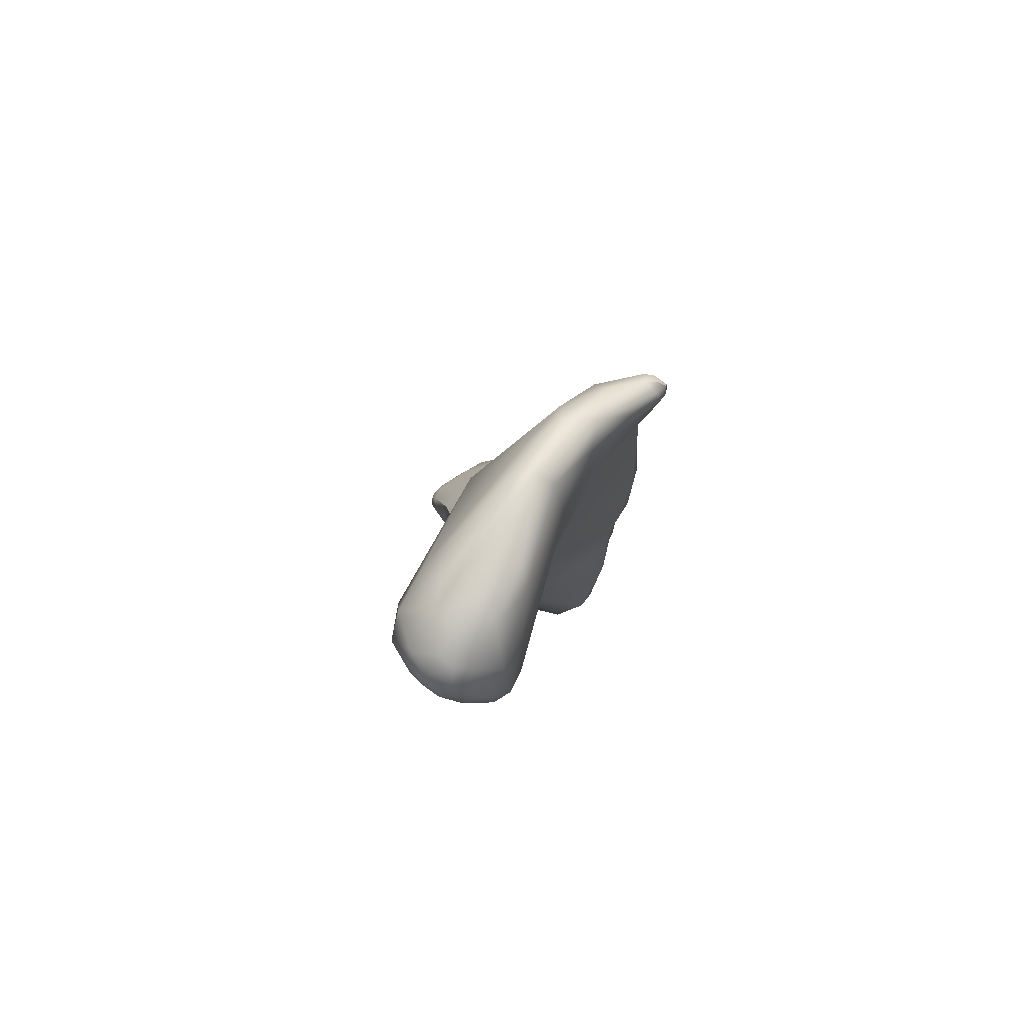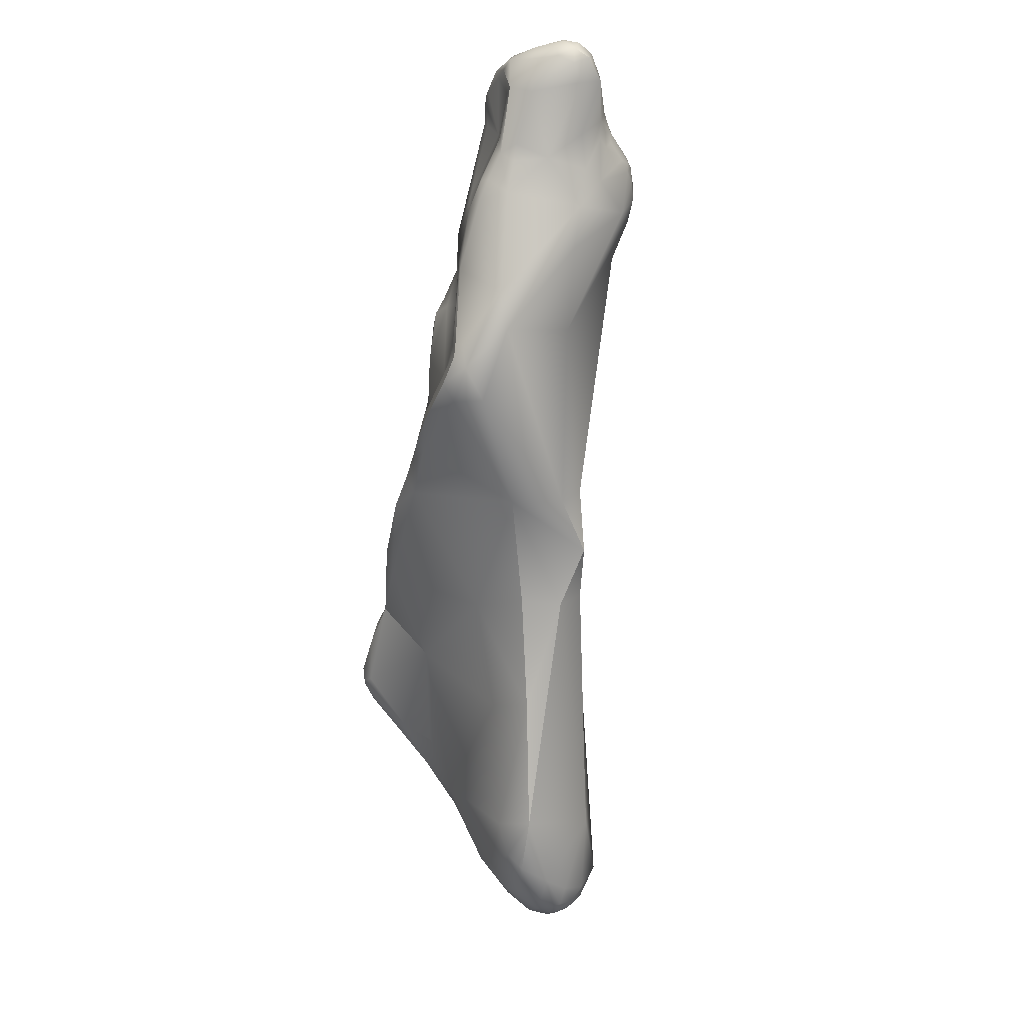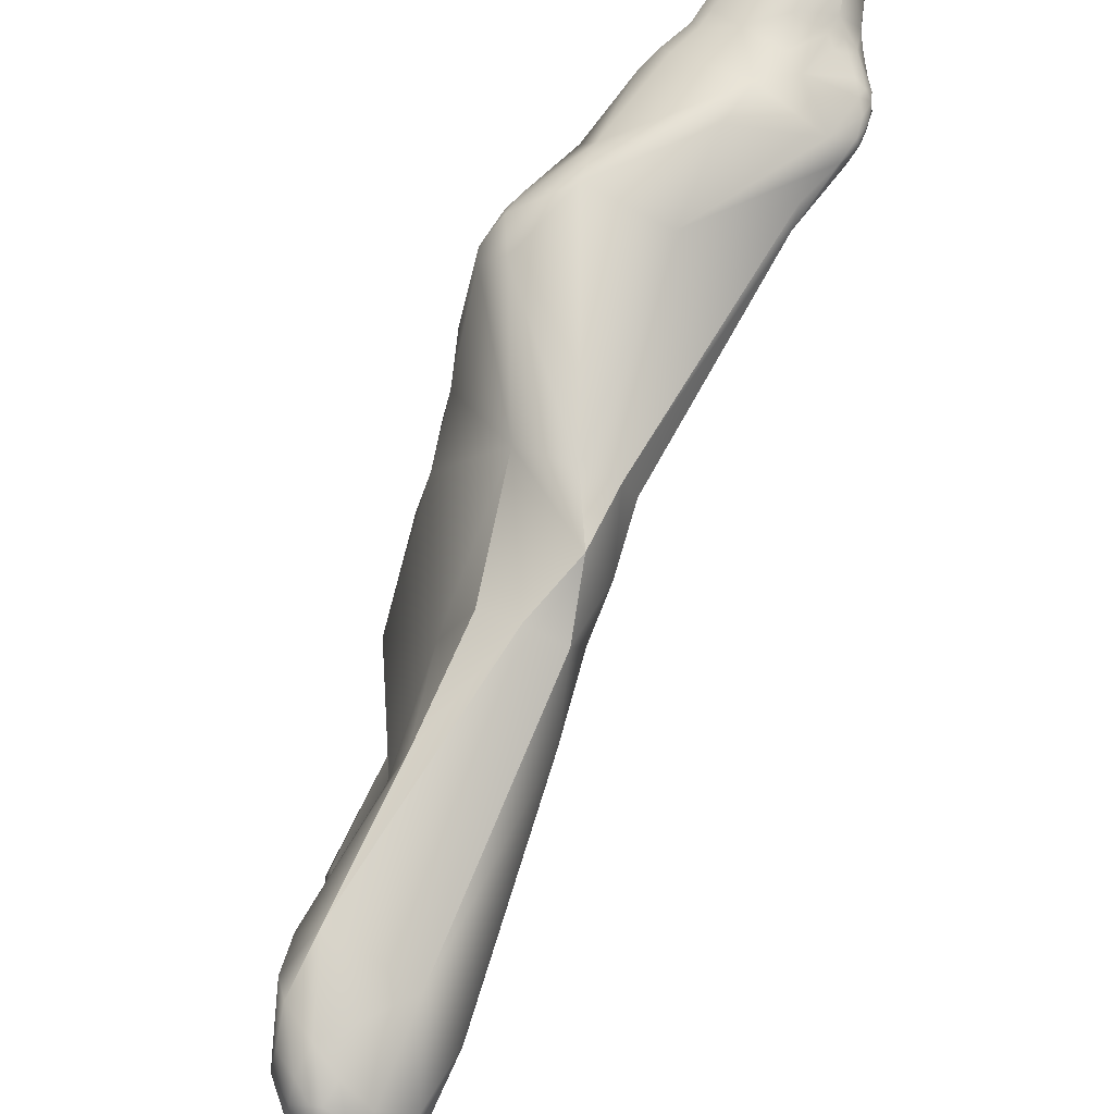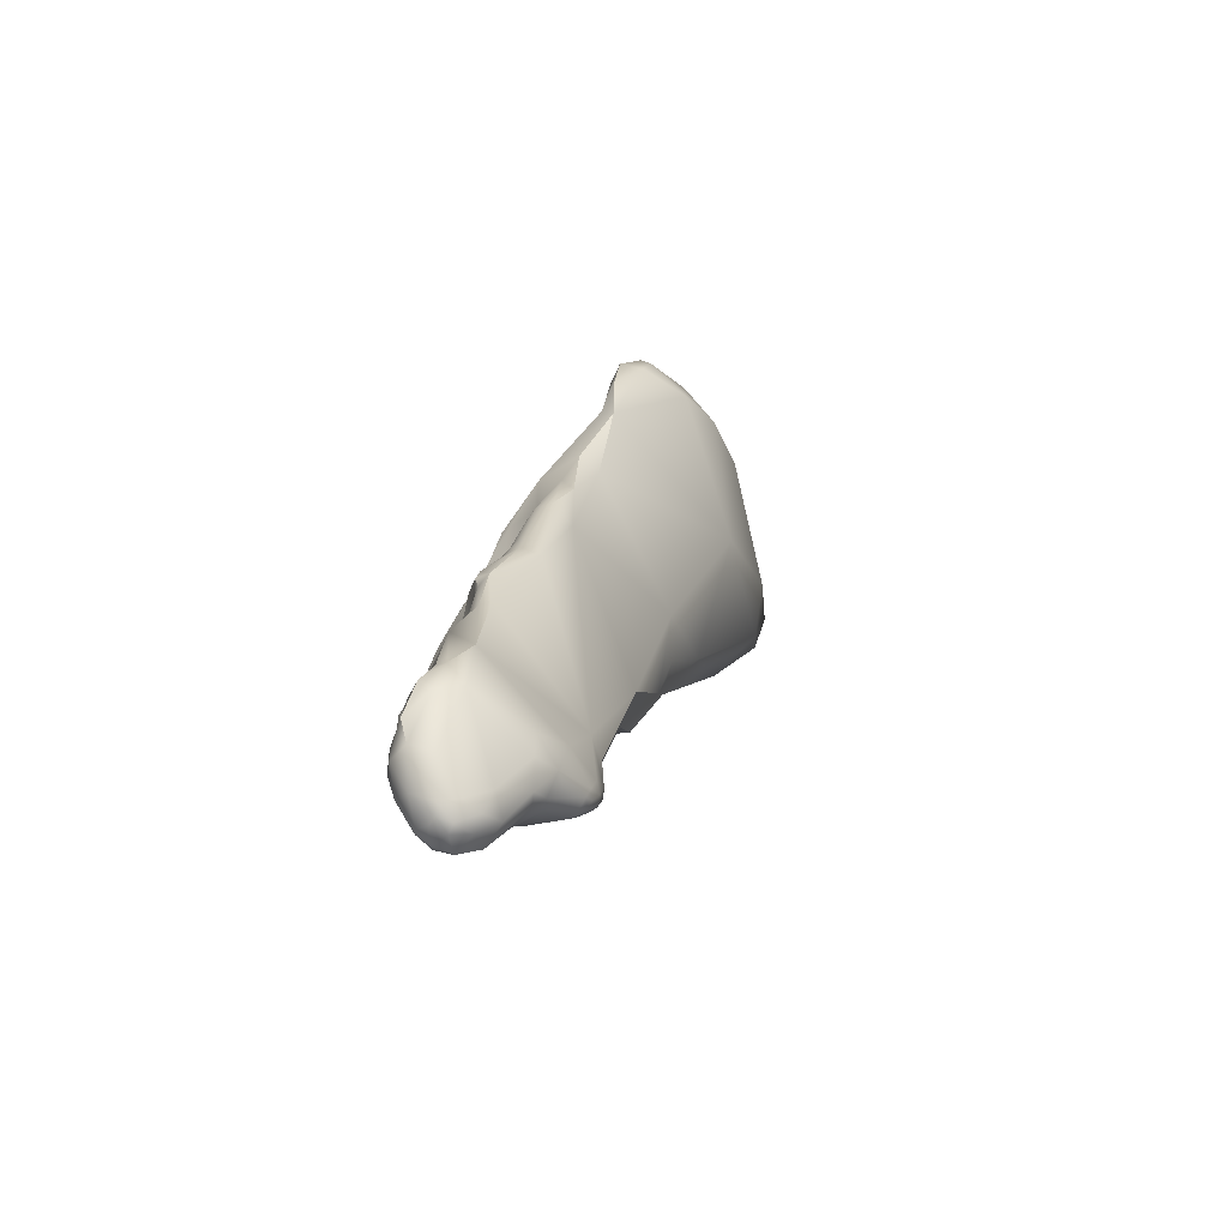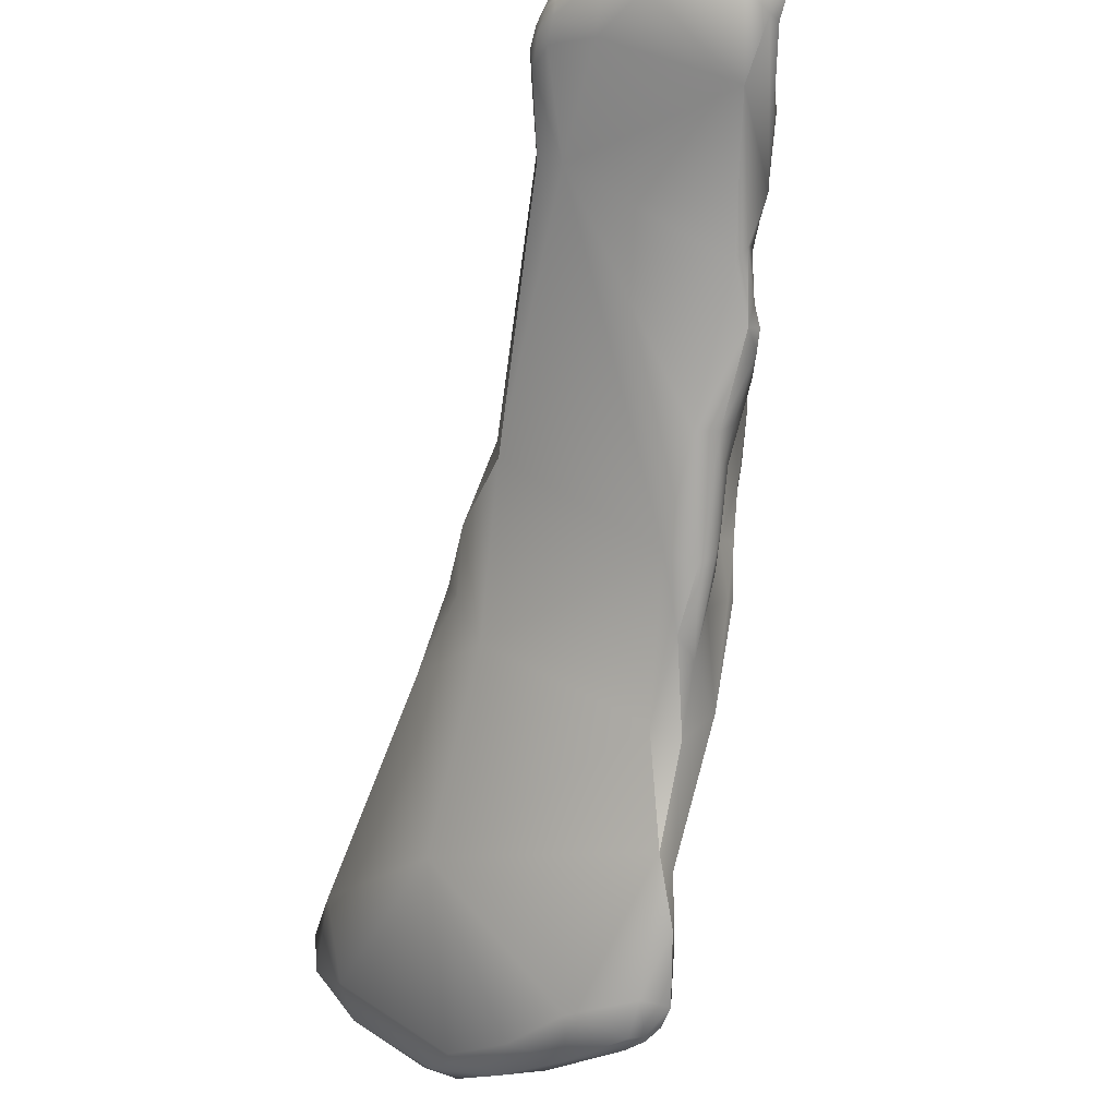
<metadata>
{"format":"obj","ext":"obj","renderer":"f3d","projection":"perspective","resolution":1024,"background":"white","views":[{"elev":-56.6,"azim":-9.2,"up":"+Z"},{"elev":-9.8,"azim":163.5,"up":"+Z"},{"elev":48.6,"azim":-149.4,"up":"+Y"},{"elev":78.6,"azim":-156.9,"up":"+Z"},{"elev":-37.8,"azim":-10.2,"up":"+Y"}]}
</metadata>
<code>
v -9.008 -183.8 1503
v -8.937 -185.1 1503
v -8.402 -184.5 1501
v -7.764 -186.7 1503
v -7.772 -186 1502
v -7.55 -184.8 1501
v -6.924 -185.6 1501
v -6.974 -184.5 1501
v -8.328 -186.1 1504
v -6.771 -185.8 1510
v -8.391 -183.8 1501
v -8.258 -183.2 1502
v -7.861 -183.9 1501
v -7.83 -183.6 1501
v -7.828 -183.3 1501
v -7.544 -184.2 1501
v -7.28 -183.6 1501
v -7.27 -183.3 1501
v -7.232 -182.9 1501
v -7.309 -182.5 1502
v -6.944 -183.9 1501
v -6.953 -183.3 1501
v -6.916 -183 1501
v -8.888 -183.9 1505
v -7.985 -181.8 1504
v -7.394 -180.8 1512
v -6.697 -180 1514
v -6.808 -178.9 1513
v -6.762 -178.5 1516
v -6.95 -173.4 1528
v -6.915 -173.1 1527
v -7.077 -173.1 1528
v -6.977 -173.1 1529
v -7.011 -172.8 1528
v -7.015 -172.8 1529
v -6.727 -173.4 1529
v -6.869 -172.5 1529
v -6.697 -173.1 1529
v -6.867 -172.8 1529
v -6.684 -172.8 1530
v -6.825 -172.5 1529
v -6.653 -172.5 1530
v -5.86 -188.8 1504
v -5.078 -189.5 1505
v -5.826 -189.3 1505
v -5.541 -189.6 1507
v -4.359 -189.1 1505
v -5.193 -187.4 1503
v -6.343 -186.6 1502
v -6.354 -184.5 1501
v -5.763 -185.7 1502
v -4.847 -186.5 1503
v -4.686 -184.5 1503
v -6.345 -183.3 1501
v -6.3 -182.7 1501
v -6.398 -182.1 1502
v -5.219 -183.9 1502
v -5.469 -182.7 1502
v -5.234 -181.8 1503
v -5.232 -180.8 1504
v -4.675 -181.9 1503
v -4.301 -181.9 1504
v -4.772 -179.6 1509
v -6.034 -181.5 1514
v -5.712 -178 1513
v -4.248 -178.5 1513
v -6.161 -177.9 1518
v -6.353 -177 1515
v -5.153 -176 1517
v -6.093 -176.7 1517
v -6.459 -174.4 1526
v -6.463 -173.7 1526
v -5.894 -174.9 1526
v -6.482 -172.5 1527
v -6.235 -172.5 1530
v -5.685 -173.9 1530
v -5.766 -173 1531
v -4.814 -173.7 1531
v -5.058 -173.1 1531
v -6.589 -172.2 1529
v -5.232 -171.4 1528
v -4.371 -171.2 1527
v -4.551 -171.2 1528
v -6.588 -172.2 1529
v -6.27 -171.9 1529
v -5.781 -172.2 1531
v -5.752 -171.7 1530
v -5.788 -171.9 1530
v -5.523 -171.8 1531
v -5.425 -172.2 1531
v -5.475 -171.5 1530
v -5.454 -171.5 1530
v -5.155 -171.2 1530
v -5.14 -171 1530
v -5.06 -171 1532
v -4.822 -170.2 1532
v -4.531 -171.7 1532
v -4.526 -171 1533
v -4.531 -170.4 1533
v -4.282 -190.5 1507
v -3.121 -189.5 1507
v -4.298 -190.2 1509
v -3.035 -190.4 1508
v -2.774 -190.9 1509
v -2.103 -189.4 1509
v -3.037 -190.2 1510
v -3.726 -187.7 1506
v -2.95 -188.1 1508
v -2.195 -186 1512
v -3.953 -181.5 1509
v -2.98 -180.6 1513
v -3.197 -176.3 1517
v -2.153 -175.5 1530
v -4.445 -173.1 1523
v -2.621 -174.1 1532
v -4.255 -171.6 1526
v -3.059 -171.1 1529
v -4.262 -170.7 1530
v -2.23 -170.5 1531
v -3.89 -171.1 1533
v -3.952 -170.4 1533
v -3.936 -170.1 1533
v -3.431 -170.4 1533
v -3.301 -170.7 1533
v -3.344 -170.1 1533
v -3.03 -169.9 1533
v -2.745 -171.9 1533
v -2.495 -170.7 1533
v -2.156 -170.4 1532
v -3.907 -169.8 1531
v -4.223 -169.7 1532
v -3.608 -169.6 1532
v -3.632 -169.7 1533
v -3.03 -169.8 1532
v -1.869 -190.1 1509
v -1.321 -190.9 1510
v -1.363 -190.8 1511
v -1.254 -190.3 1512
v -0.9475 -190.8 1511
v -0.8653 -190.8 1510
v -0.8851 -190.5 1510
v -0.4913 -190.5 1511
v -0.6173 -190.2 1510
v -0.4009 -190.1 1511
v -0.5873 -189.7 1511
v -0.3527 -190.2 1511
v -1.253 -187.5 1514
v -0.6775 -188.4 1513
v -0.7422 -187.6 1514
v -0.4762 -189 1512
v -0.6527 -188.9 1513
v -1.84 -184.8 1516
v -0.9634 -185.1 1516
v -0.1525 -183.7 1515
v 0.06079 -183.8 1516
v -1.521 -183.4 1518
v -0.9311 -183.7 1518
v -0.6575 -182.3 1518
v -0.7034 -182 1519
v -2.159 -181.9 1520
v -1.28 -182.3 1520
v -0.8259 -182 1520
v -0.3401 -180.3 1519
v 0.06455 -181.5 1518
v 0.1318 -180 1518
v -0.111 -179.7 1517
v 0.2809 -181.3 1517
v -0.7497 -181.5 1520
v -0.9445 -180.4 1522
v -0.802 -180 1520
v -0.7491 -180.1 1521
v -1.912 -180.1 1522
v -1.213 -180 1523
v -0.8241 -179.6 1522
v 0.1635 -178.8 1518
v 0.07851 -178.7 1519
v 0.2056 -178.1 1519
v 0.01376 -177.7 1519
v -0.5599 -178.5 1524
v -0.2833 -178 1522
v -1.553 -177.5 1526
v -1.253 -177.2 1526
v -0.9527 -178.5 1525
v -0.8426 -177.9 1525
v -0.8477 -177.5 1525
v -0.566 -178.2 1524
v -0.4872 -176.5 1521
v 0.2109 -176.8 1520
v 0.3035 -176.3 1520
v -0.9682 -175.7 1524
v -1.047 -176.7 1526
v -0.8206 -174.9 1526
v -0.8697 -176 1527
v -1.166 -173.3 1520
v -0.2233 -173.9 1520
v -0.1228 -173.8 1522
v -0.0708 -173.4 1521
v -0.1187 -173.4 1522
v -0.4092 -173 1521
v -0.313 -173.1 1522
v 0.1704 -174.1 1521
v -0.03119 -173.9 1521
v -0.4053 -174 1526
v -0.3374 -173.6 1525
v -1.056 -173.7 1528
v -1.006 -174.5 1528
v -0.9244 -172.8 1528
v -0.7852 -172.5 1527
v -0.8337 -172.5 1528
v -0.6657 -173.4 1527
v -0.5457 -173.1 1527
v -1.69 -173.1 1530
v -1.508 -174.3 1531
v -1.514 -174 1531
v -1.826 -174.5 1531
v -1.872 -173.6 1532
v -1.353 -173.7 1532
v -1.346 -173.7 1532
v -1.424 -172.5 1532
v -1.289 -173.1 1532
v -1.822 -172.3 1522
v -1.517 -172.1 1524
v -1.868 -171.6 1529
v -1.637 -171.7 1527
v -1.423 -171.8 1529
v -1.032 -172.2 1528
v -1.246 -172.2 1529
v -1.514 -172.2 1530
v -1.903 -171.4 1529
v -1.617 -171.7 1531
v -1.402 -171.9 1530
v -1.545 -171 1531
v -1.923 -171.9 1533
v -1.631 -171.3 1533
v -1.457 -172.2 1532
v -1.466 -171.6 1532
v -6.808 -178.9 1513
v -5.232 -180.8 1504
v -5.232 -180.8 1504
v -4.772 -179.6 1509
v -5.712 -178 1513
v -4.248 -178.5 1513
v -6.161 -177.9 1518
v -6.353 -177 1515
v -6.353 -177 1515
v -6.353 -177 1515
v -6.093 -176.7 1517
v -6.459 -174.4 1526
v -4.822 -170.2 1532
v -2.153 -175.5 1530
v -4.223 -169.7 1532
v -0.8653 -190.8 1510
v -0.4913 -190.5 1511
v -0.3527 -190.2 1511
v -1.253 -187.5 1514
v -1.253 -187.5 1514
v -0.7422 -187.6 1514
v -0.7422 -187.6 1514
v -0.6527 -188.9 1513
v -0.9634 -185.1 1516
v 0.06079 -183.8 1516
v -1.521 -183.4 1518
v 0.1318 -180 1518
v 0.2809 -181.3 1517
v 0.2056 -178.1 1519
v -0.9527 -178.5 1525
v -0.566 -178.2 1524
v 0.3035 -176.3 1520
v -0.0708 -173.4 1521
v -0.1187 -173.4 1522
v 0.1704 -174.1 1521
v -1.508 -174.3 1531
v -1.346 -173.7 1532
v -1.424 -172.5 1532
v -1.545 -171 1531
g grp1
f 2 24 1
f 9 24 2
f 9 10 24
f 4 9 2
f 1 3 2
f 5 4 2
f 5 2 3
f 5 3 6
f 5 6 7
f 16 6 3
f 3 13 16
f 6 16 8
f 7 6 8
f 5 7 49
f 4 45 9
f 11 3 1
f 12 11 1
f 13 3 11
f 14 13 11
f 15 11 12
f 15 14 11
f 15 12 20
f 17 16 13
f 13 14 17
f 8 16 21
f 21 16 17
f 17 14 18
f 14 15 18
f 20 19 15
f 15 19 18
f 22 21 17
f 18 22 17
f 22 18 23
f 23 18 19
f 56 23 19
f 56 19 20
f 54 21 22
f 54 22 23
f 55 23 56
f 25 1 24
f 12 1 25
f 25 20 12
f 24 10 26
f 26 10 64
f 20 25 56
f 26 25 24
f 26 28 25
f 29 68 28
f 25 237 65
f 65 237 244
f 68 29 70
f 29 67 70
f 27 29 28
f 71 73 30
f 248 30 31
f 30 32 31
f 30 36 33
f 32 30 33
f 34 31 32
f 32 35 34
f 32 33 35
f 31 34 74
f 34 35 37
f 30 73 36
f 72 248 31
f 33 36 38
f 35 33 39
f 33 38 39
f 41 37 35
f 35 39 41
f 34 37 74
f 37 41 80
f 74 37 80
f 80 41 84
f 38 40 39
f 39 40 41
f 40 42 41
f 84 41 42
f 45 4 43
f 43 44 45
f 43 49 48
f 44 43 48
f 44 47 103
f 44 48 47
f 9 45 46
f 46 10 9
f 44 100 45
f 46 45 100
f 103 100 44
f 100 102 46
f 46 102 10
f 102 106 10
f 43 4 5
f 43 5 49
f 107 52 53
f 8 50 7
f 50 8 21
f 7 51 49
f 7 50 51
f 57 51 50
f 49 51 48
f 51 52 48
f 51 57 52
f 52 57 53
f 10 152 64
f 54 50 21
f 54 23 55
f 54 57 50
f 55 58 54
f 54 58 57
f 55 59 58
f 59 55 56
f 61 53 57
f 58 61 57
f 61 58 59
f 53 62 107
f 61 62 53
f 56 25 60
f 59 56 60
f 59 238 61
f 61 238 62
f 62 238 63
f 25 65 60
f 240 239 241
f 26 27 28
f 26 64 27
f 240 241 66
f 66 241 112
f 29 27 64
f 245 247 69
f 29 64 243
f 64 160 243
f 112 241 246
f 246 69 112
f 243 73 71
f 67 248 70
f 243 160 73
f 114 221 69
f 69 247 114
f 72 70 248
f 31 114 72
f 247 72 114
f 114 31 74
f 36 73 76
f 38 36 76
f 38 77 40
f 40 75 42
f 88 84 42
f 40 77 75
f 75 88 42
f 38 76 77
f 75 86 88
f 77 90 86
f 75 77 86
f 79 90 77
f 76 78 77
f 79 77 78
f 113 76 73
f 79 78 115
f 97 90 79
f 113 78 76
f 116 114 74
f 82 116 74
f 80 84 85
f 85 81 80
f 74 80 81
f 81 91 93
f 93 83 81
f 82 74 81
f 82 81 83
f 85 84 88
f 88 87 85
f 91 81 85
f 89 88 86
f 90 89 86
f 88 89 94
f 85 87 91
f 87 88 92
f 91 87 92
f 92 88 94
f 92 93 91
f 94 93 92
f 94 89 96
f 93 94 83
f 83 94 118
f 118 94 249
f 90 95 89
f 95 96 89
f 97 95 90
f 98 95 97
f 95 99 96
f 95 98 99
f 97 120 98
f 98 121 99
f 121 98 120
f 96 99 131
f 100 104 102
f 47 101 103
f 103 104 100
f 106 102 104
f 104 103 136
f 108 105 101
f 104 137 106
f 103 135 141
f 101 135 103
f 10 106 147
f 138 106 137
f 52 47 48
f 52 107 47
f 47 107 101
f 101 107 108
f 109 105 108
f 108 107 109
f 107 110 109
f 110 111 109
f 111 154 109
f 109 154 149
f 156 160 152
f 62 63 110
f 62 110 107
f 63 111 110
f 111 242 112
f 63 242 111
f 64 152 160
f 172 73 160
f 181 113 73
f 113 215 115
f 69 221 194
f 112 69 194
f 113 115 78
f 212 228 230
f 79 115 97
f 97 115 120
f 120 115 127
f 127 115 216
f 216 233 127
f 115 215 216
f 116 221 114
f 116 82 221
f 82 222 221
f 222 82 224
f 82 83 117
f 224 82 117
f 224 117 223
f 223 117 229
f 117 119 229
f 130 117 118
f 118 249 130
f 119 117 130
f 118 117 83
f 119 132 134
f 129 119 134
f 232 119 129
f 122 99 121
f 131 99 122
f 127 124 120
f 121 120 124
f 123 122 121
f 123 125 122
f 123 121 124
f 123 124 128
f 128 125 123
f 128 126 125
f 233 124 127
f 134 126 129
f 233 128 124
f 128 129 126
f 233 234 128
f 249 251 130
f 132 119 130
f 130 251 132
f 132 251 133
f 122 133 131
f 134 132 133
f 125 133 122
f 126 134 133
f 126 133 125
f 104 136 137
f 135 101 105
f 141 135 143
f 135 105 143
f 103 141 136
f 140 139 136
f 136 139 137
f 136 141 252
f 139 138 137
f 109 257 145
f 141 142 252
f 140 253 139
f 253 146 139
f 146 138 139
f 141 143 142
f 138 146 151
f 105 109 145
f 257 150 145
f 142 143 144
f 254 142 144
f 105 145 143
f 143 145 144
f 150 259 254
f 254 144 150
f 144 145 150
f 106 138 147
f 147 138 151
f 259 148 255
f 255 148 258
f 258 153 255
f 259 150 148
f 150 258 148
f 153 258 155
f 261 149 154
f 147 152 10
f 152 256 260
f 260 156 152
f 153 157 262
f 157 153 155
f 111 166 154
f 158 155 164
f 166 167 154
f 154 167 261
f 164 155 264
f 156 161 160
f 262 157 161
f 155 158 157
f 157 158 159
f 157 162 161
f 162 157 159
f 159 168 162
f 111 112 166
f 170 158 163
f 158 164 163
f 164 165 163
f 167 166 263
f 176 163 165
f 165 164 264
f 161 172 160
f 172 161 173
f 161 162 173
f 169 173 162
f 162 168 171
f 168 159 171
f 158 170 159
f 169 162 171
f 159 170 171
f 174 173 169
f 174 169 171
f 171 180 174
f 171 170 180
f 166 112 178
f 263 166 175
f 263 175 176
f 166 178 175
f 176 175 177
f 175 178 265
f 188 176 177
f 170 187 180
f 163 187 170
f 187 163 176
f 187 176 188
f 174 179 173
f 180 179 174
f 183 173 179
f 183 179 186
f 267 179 180
f 185 267 180
f 180 187 185
f 172 181 73
f 181 172 266
f 182 181 266
f 250 181 182
f 173 266 172
f 184 182 183
f 184 191 182
f 184 183 186
f 267 185 184
f 178 112 195
f 265 178 189
f 177 268 188
f 195 189 178
f 188 268 201
f 189 195 271
f 188 201 202
f 188 202 187
f 190 185 187
f 196 190 187
f 184 185 191
f 182 191 193
f 185 190 191
f 191 190 193
f 190 192 193
f 203 192 190
f 192 205 206
f 193 250 182
f 192 206 193
f 215 250 193
f 215 193 213
f 272 193 206
f 112 194 195
f 221 222 199
f 199 194 221
f 194 199 195
f 196 187 202
f 195 199 271
f 197 196 202
f 197 198 196
f 199 200 269
f 269 200 270
f 222 200 199
f 271 199 269
f 197 202 201
f 204 200 222
f 200 204 270
f 204 196 198
f 192 203 205
f 208 204 222
f 190 196 203
f 196 204 203
f 205 228 212
f 207 228 205
f 206 205 212
f 228 207 227
f 222 224 208
f 208 226 209
f 224 226 208
f 210 207 205
f 210 205 203
f 208 209 211
f 211 209 207
f 207 209 227
f 225 209 226
f 209 225 227
f 211 210 203
f 203 204 211
f 207 210 211
f 204 208 211
f 213 218 215
f 214 206 212
f 206 214 272
f 273 272 217
f 217 272 214
f 214 212 217
f 235 212 230
f 215 218 216
f 233 216 219
f 217 212 220
f 220 274 273
f 212 235 220
f 220 235 274
f 216 218 219
f 273 217 220
f 229 225 223
f 224 223 225
f 225 231 227
f 225 226 224
f 231 230 228
f 225 229 119
f 225 119 232
f 227 231 228
f 275 230 231
f 231 225 275
f 236 230 275
f 236 232 234
f 274 234 233
f 234 232 129
f 234 129 128
f 236 235 230
f 235 236 274
f 234 274 236

</code>
